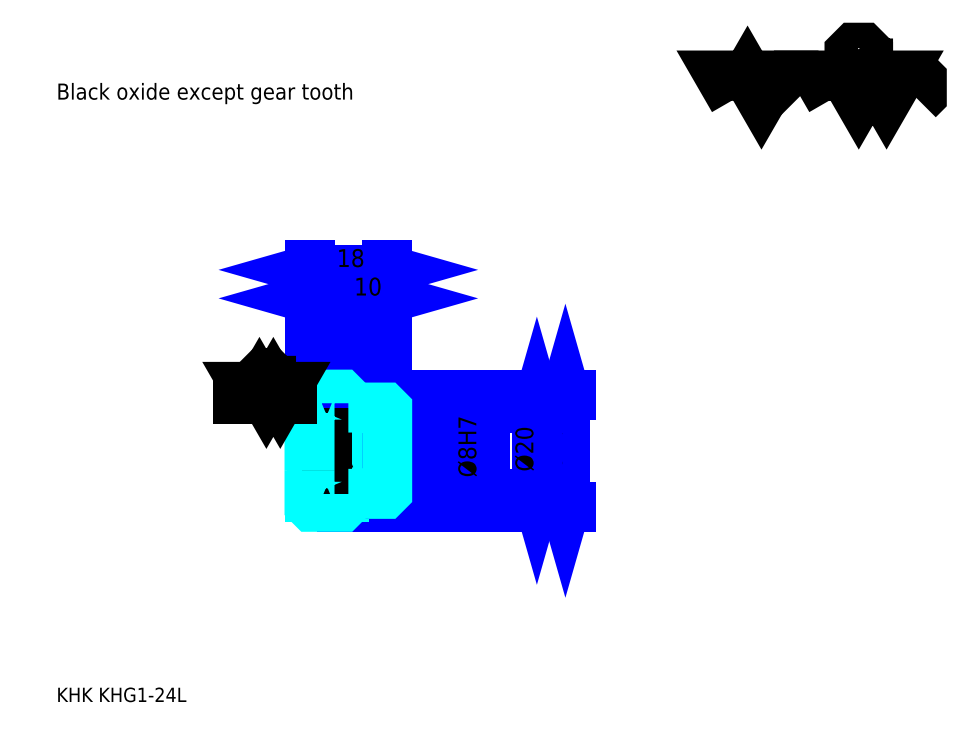
<metadata>
{"format":"dxf","ext":"dxf","renderer":"ezdxf+matplotlib","layout":"modelspace","background":"white","min_lineweight":24,"dpi":150}
</metadata>
<code>
0
SECTION
2
ENTITIES
0
TEXT
8
0
10
8.261
20
9.087
40
3.304
41
1
1
KHK KHG1-24L
7
KANJI
50
0
51
0
0
TEXT
8
0
10
8.261
20
4.13
40
3.304
41
1
1

7
KANJI
50
0
51
0
0
TEXT
8
0
10
8.261
20
148.7
40
3.717
41
1
1
Black oxide except gear tooth
7
KANJI
50
0
51
0
0
POLYLINE
8
0
66
     1
70
     2
0
VERTEX
8
0
10
165.2
20
148.7
0
VERTEX
8
0
10
162
20
154.3
0
VERTEX
8
0
10
174.9
20
154.3
0
VERTEX
8
0
10
171.7
20
148.7
0
VERTEX
8
0
10
168.4
20
154.3
0
VERTEX
8
0
10
165.2
20
148.7
0
SEQEND
0
POLYLINE
8
0
66
     1
70
     2
0
VERTEX
8
0
10
187.8
20
148.7
0
VERTEX
8
0
10
184.5
20
154.3
0
VERTEX
8
0
10
203.9
20
154.3
0
VERTEX
8
0
10
200.7
20
148.7
0
VERTEX
8
0
10
197.4
20
154.3
0
VERTEX
8
0
10
194.2
20
148.7
0
VERTEX
8
0
10
191
20
154.3
0
VERTEX
8
0
10
187.8
20
148.7
0
SEQEND
0
POLYLINE
8
0
66
     1
70
     2
0
VERTEX
8
0
10
195.3
20
157.1
0
VERTEX
8
0
10
196.4
20
157.1
0
VERTEX
8
0
10
196.4
20
156.4
0
VERTEX
8
0
10
195.3
20
155.4
0
VERTEX
8
0
10
193.1
20
155.4
0
VERTEX
8
0
10
192.1
20
156.4
0
VERTEX
8
0
10
192.1
20
159.6
0
VERTEX
8
0
10
193.1
20
160.7
0
VERTEX
8
0
10
195.3
20
160.7
0
VERTEX
8
0
10
196.4
20
159.6
0
VERTEX
8
0
10
196.4
20
159
0
SEQEND
0
POLYLINE
8
0
66
     1
70
     2
0
VERTEX
8
0
10
179.8
20
154.3
0
VERTEX
8
0
10
179
20
153.4
0
VERTEX
8
0
10
179
20
149.6
0
VERTEX
8
0
10
179.8
20
148.7
0
SEQEND
0
POLYLINE
8
0
66
     1
70
     2
0
VERTEX
8
0
10
208
20
154.3
0
VERTEX
8
0
10
208.8
20
153.4
0
VERTEX
8
0
10
208.8
20
149.6
0
VERTEX
8
0
10
208
20
148.7
0
SEQEND
0
LINE
8
0
10
126.2
20
80.33
11
126.2
21
54.33
0
POLYLINE
8
0
66
     1
70
     2
0
VERTEX
8
0
10
127
20
77.43
0
VERTEX
8
0
10
126.2
20
80.33
0
VERTEX
8
0
10
125.4
20
77.43
0
SEQEND
0
POLYLINE
8
0
66
     1
70
     2
0
VERTEX
8
0
10
125.4
20
57.22
0
VERTEX
8
0
10
126.2
20
54.33
0
VERTEX
8
0
10
127
20
57.22
0
SEQEND
0
LINE
8
0
10
84.91
20
80.33
11
127.5
21
80.33
0
LINE
8
0
10
84.91
20
54.33
11
127.5
21
54.33
0
TEXT
8
0
10
125.4
20
62.47
40
4.13
41
1
1
%%c26
7
KANJI
50
90
51
0
0
LINE
8
DASHDOT
10
64.43
20
79.33
11
77.39
21
79.33
0
LINE
8
DASHDOT
10
64.43
20
55.33
11
77.39
21
55.33
0
LINE
8
DASHDOT
10
64.43
20
67.33
11
87.39
21
67.33
0
LINE
8
0
10
74.91
20
79.83
11
74.91
21
80.33
0
LINE
8
0
10
66.91
20
79.83
11
66.91
21
80.33
0
LINE
8
0
10
75.91
20
77.33
11
84.91
21
77.33
0
LINE
8
0
10
75.91
20
57.33
11
84.91
21
57.33
0
LINE
8
0
10
74.41
20
80.33
11
84.91
21
80.33
0
LINE
8
0
10
74.41
20
54.33
11
84.91
21
54.33
0
LINE
8
0
10
66.91
20
78.08
11
74.91
21
78.08
0
LINE
8
0
10
66.91
20
56.58
11
74.91
21
56.58
0
LINE
8
0
10
84.41
20
63.33
11
84.91
21
62.83
0
LINE
8
0
10
84.41
20
71.33
11
84.91
21
71.83
0
LINE
8
0
10
67.41
20
71.33
11
67.41
21
63.33
0
POLYLINE
8
0
66
     1
70
     2
0
VERTEX
8
0
10
66.91
20
62.83
0
VERTEX
8
0
10
67.41
20
63.33
0
VERTEX
8
0
10
84.41
20
63.33
0
VERTEX
8
0
10
84.41
20
71.33
0
VERTEX
8
0
10
67.41
20
71.33
0
VERTEX
8
0
10
66.91
20
71.83
0
SEQEND
0
ARC
8
0
10
75.91
20
78.33
40
1
50
180
51
270
0
ARC
8
0
10
75.91
20
56.33
40
1
50
90
51
180
0
LINE
8
0
10
84.91
20
76.83
11
84.91
21
80.33
0
LINE
8
0
10
66.91
20
102.6
11
74.91
21
102.6
0
POLYLINE
8
0
66
     1
70
     2
0
VERTEX
8
0
10
69.8
20
103.5
0
VERTEX
8
0
10
66.91
20
102.6
0
VERTEX
8
0
10
69.8
20
101.8
0
SEQEND
0
POLYLINE
8
0
66
     1
70
     2
0
VERTEX
8
0
10
72.02
20
101.8
0
VERTEX
8
0
10
74.91
20
102.6
0
VERTEX
8
0
10
72.02
20
103.5
0
SEQEND
0
LINE
8
0
10
74.91
20
80.33
11
74.91
21
103.9
0
TEXT
8
0
10
69.57
20
103.3
40
4.13
41
1
1
8
7
KANJI
50
0
51
0
0
LINE
8
0
10
66.91
20
109.2
11
84.91
21
109.2
0
POLYLINE
8
0
66
     1
70
     2
0
VERTEX
8
0
10
69.8
20
110.1
0
VERTEX
8
0
10
66.91
20
109.2
0
VERTEX
8
0
10
69.8
20
108.4
0
SEQEND
0
POLYLINE
8
0
66
     1
70
     2
0
VERTEX
8
0
10
82.02
20
108.4
0
VERTEX
8
0
10
84.91
20
109.2
0
VERTEX
8
0
10
82.02
20
110.1
0
SEQEND
0
LINE
8
0
10
66.91
20
80.33
11
66.91
21
110.5
0
LINE
8
0
10
84.91
20
80.33
11
84.91
21
110.5
0
TEXT
8
0
10
73.23
20
109.9
40
4.13
41
1
1
18
7
KANJI
50
0
51
0
0
LINE
8
0
10
74.91
20
102.6
11
84.91
21
102.6
0
POLYLINE
8
0
66
     1
70
     2
0
VERTEX
8
0
10
77.8
20
103.5
0
VERTEX
8
0
10
74.91
20
102.6
0
VERTEX
8
0
10
77.8
20
101.8
0
SEQEND
0
POLYLINE
8
0
66
     1
70
     2
0
VERTEX
8
0
10
82.02
20
101.8
0
VERTEX
8
0
10
84.91
20
102.6
0
VERTEX
8
0
10
82.02
20
103.5
0
SEQEND
0
TEXT
8
0
10
77.23
20
103.3
40
4.13
41
1
1
10
7
KANJI
50
0
51
0
0
LINE
8
0
10
119.6
20
77.33
11
119.6
21
57.33
0
POLYLINE
8
0
66
     1
70
     2
0
VERTEX
8
0
10
120.4
20
74.43
0
VERTEX
8
0
10
119.6
20
77.33
0
VERTEX
8
0
10
118.8
20
74.43
0
SEQEND
0
POLYLINE
8
0
66
     1
70
     2
0
VERTEX
8
0
10
118.8
20
60.22
0
VERTEX
8
0
10
119.6
20
57.33
0
VERTEX
8
0
10
120.4
20
60.22
0
SEQEND
0
LINE
8
0
10
84.91
20
77.33
11
120.8
21
77.33
0
LINE
8
0
10
84.91
20
57.33
11
120.8
21
57.33
0
TEXT
8
0
10
118.8
20
62.47
40
4.13
41
1
1
%%c20
7
KANJI
50
90
51
0
0
LINE
8
DASHDOT
10
66.91
20
65.75
11
74.91
21
68.9
0
LINE
8
0
10
70.91
20
71.46
11
70.91
21
63.2
0
LINE
8
0
10
106.4
20
58.37
11
106.4
21
76.28
0
POLYLINE
8
0
66
     1
70
     2
0
VERTEX
8
0
10
105.6
20
74.22
0
VERTEX
8
0
10
106.4
20
71.33
0
VERTEX
8
0
10
107.2
20
74.22
0
SEQEND
0
POLYLINE
8
0
66
     1
70
     2
0
VERTEX
8
0
10
107.2
20
60.43
0
VERTEX
8
0
10
106.4
20
63.33
0
VERTEX
8
0
10
105.6
20
60.43
0
SEQEND
0
LINE
8
0
10
84.91
20
71.33
11
107.6
21
71.33
0
LINE
8
0
10
84.91
20
63.33
11
107.6
21
63.33
0
TEXT
8
0
10
105.6
20
61.13
40
4.13
41
1
1
%%c8H7
7
KANJI
50
90
51
0
0
POLYLINE
8
0
66
     1
70
     2
0
VERTEX
8
0
10
66.91
20
62.83
0
VERTEX
8
0
10
66.91
20
54.83
0
VERTEX
8
0
10
67.41
20
54.33
0
VERTEX
8
0
10
74.41
20
54.33
0
VERTEX
8
0
10
74.91
20
54.83
0
VERTEX
8
0
10
74.91
20
56.33
0
SEQEND
0
POLYLINE
8
0
66
     1
70
     2
0
VERTEX
8
0
10
75.91
20
57.33
0
VERTEX
8
0
10
84.41
20
57.33
0
VERTEX
8
0
10
84.91
20
57.83
0
VERTEX
8
0
10
84.91
20
76.83
0
VERTEX
8
0
10
84.41
20
77.33
0
VERTEX
8
0
10
75.91
20
77.33
0
SEQEND
0
POLYLINE
8
0
66
     1
70
     2
0
VERTEX
8
0
10
74.91
20
78.33
0
VERTEX
8
0
10
74.91
20
79.83
0
VERTEX
8
0
10
74.41
20
80.33
0
VERTEX
8
0
10
67.41
20
80.33
0
VERTEX
8
0
10
66.91
20
79.83
0
VERTEX
8
0
10
66.91
20
62.83
0
SEQEND
0
LINE
8
0
10
62.78
20
79.33
11
50.39
21
79.33
0
POLYLINE
8
0
66
     1
70
     2
0
VERTEX
8
0
10
53.7
20
79.33
0
VERTEX
8
0
10
52.08
20
82.12
0
VERTEX
8
0
10
61.75
20
82.12
0
VERTEX
8
0
10
60.14
20
79.33
0
VERTEX
8
0
10
58.53
20
82.12
0
VERTEX
8
0
10
56.92
20
79.33
0
VERTEX
8
0
10
55.31
20
82.12
0
VERTEX
8
0
10
53.7
20
79.33
0
SEQEND
0
POLYLINE
8
0
66
     1
70
     2
0
VERTEX
8
0
10
57.45
20
83.51
0
VERTEX
8
0
10
57.99
20
83.51
0
VERTEX
8
0
10
57.99
20
83.19
0
VERTEX
8
0
10
57.45
20
82.66
0
VERTEX
8
0
10
56.38
20
82.66
0
VERTEX
8
0
10
55.84
20
83.19
0
VERTEX
8
0
10
55.84
20
84.8
0
VERTEX
8
0
10
56.38
20
85.34
0
VERTEX
8
0
10
57.45
20
85.34
0
VERTEX
8
0
10
57.99
20
84.8
0
VERTEX
8
0
10
57.99
20
84.48
0
SEQEND
0
ENDSEC
0
EOF

</code>
